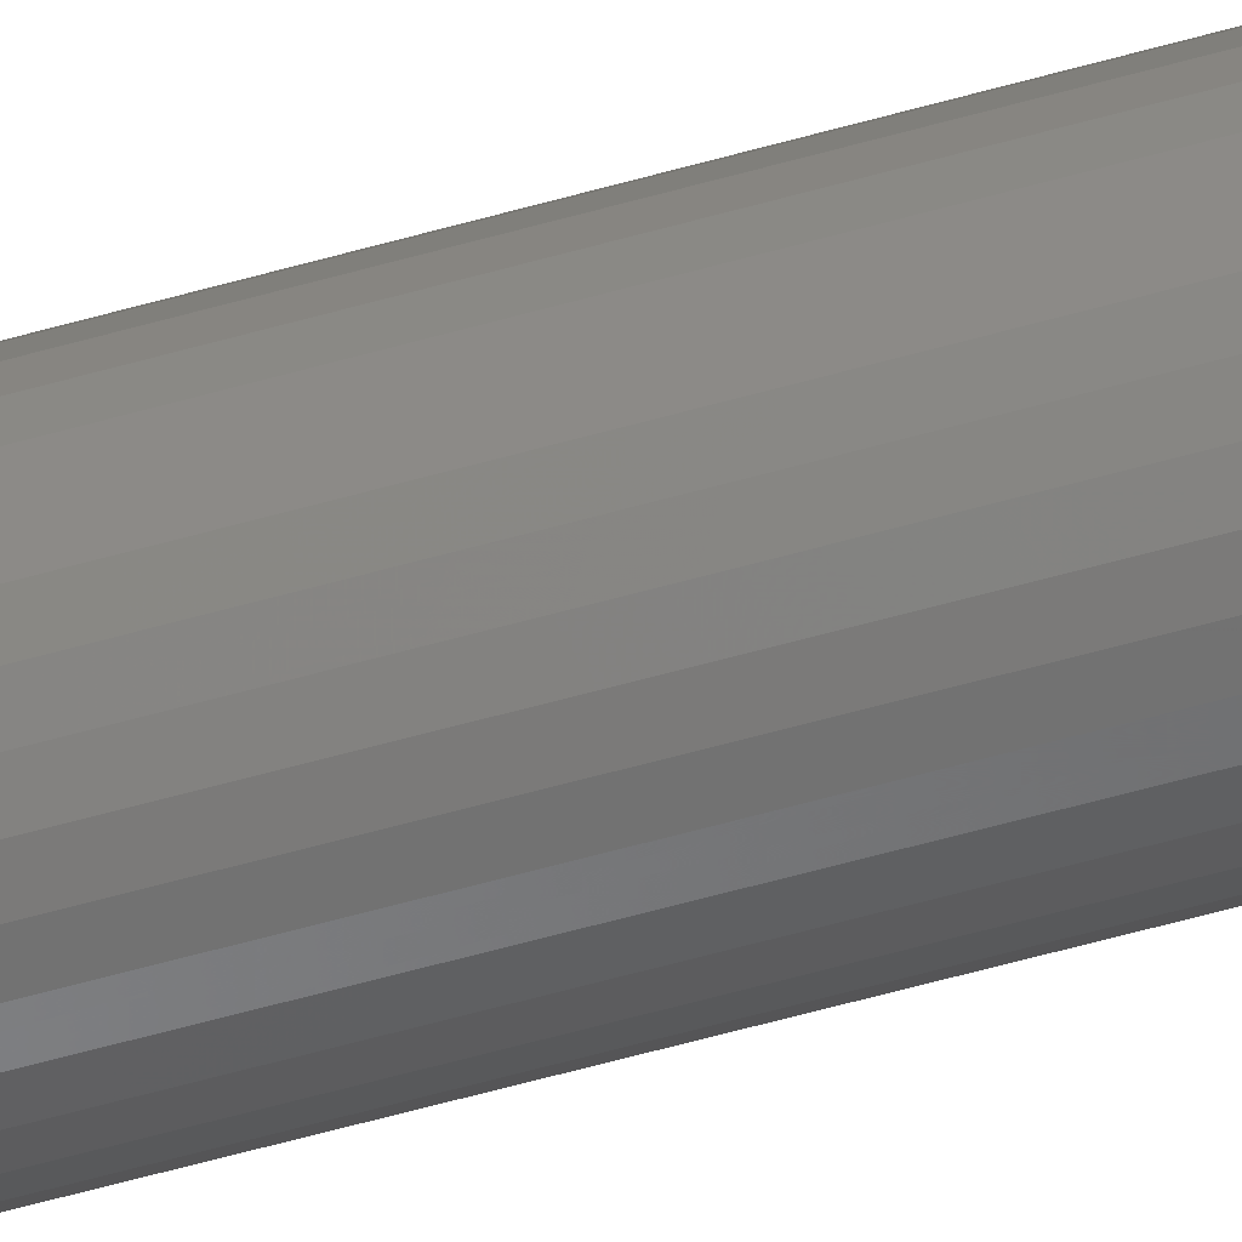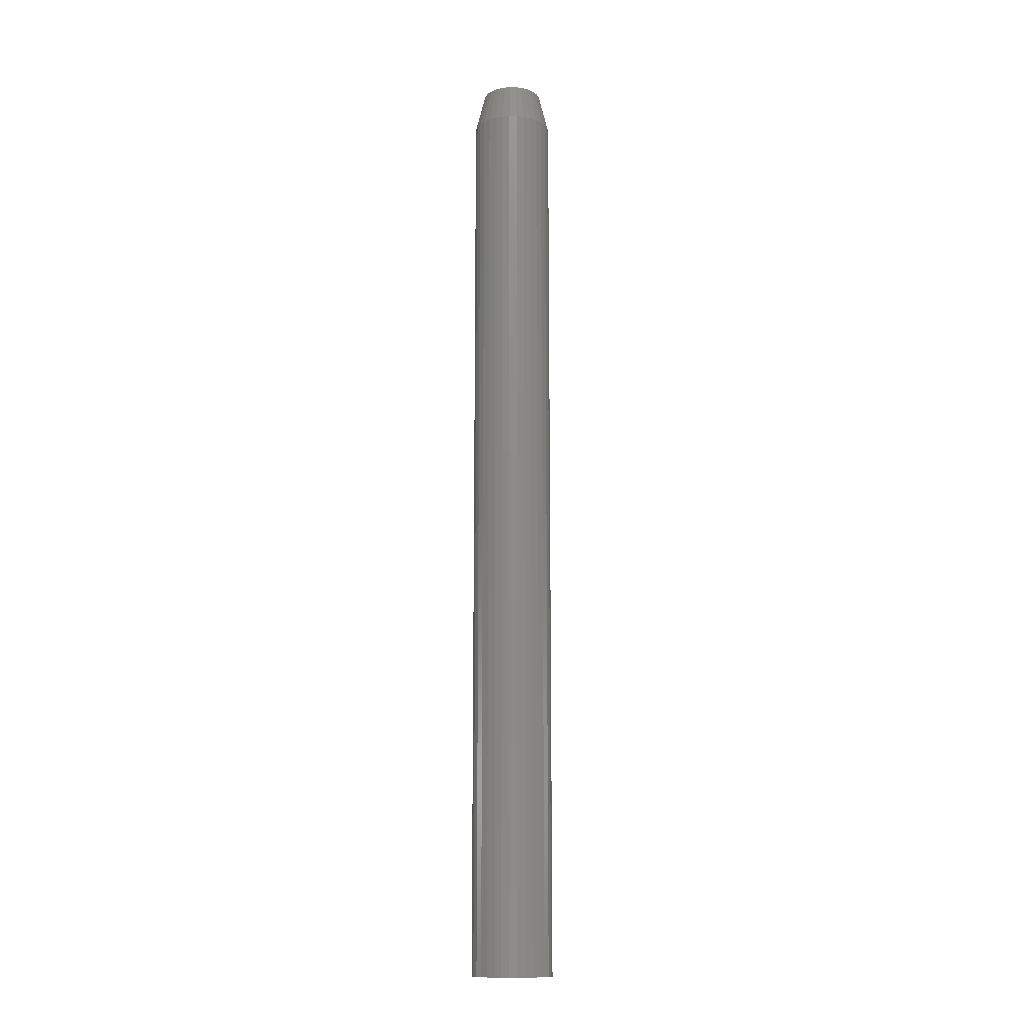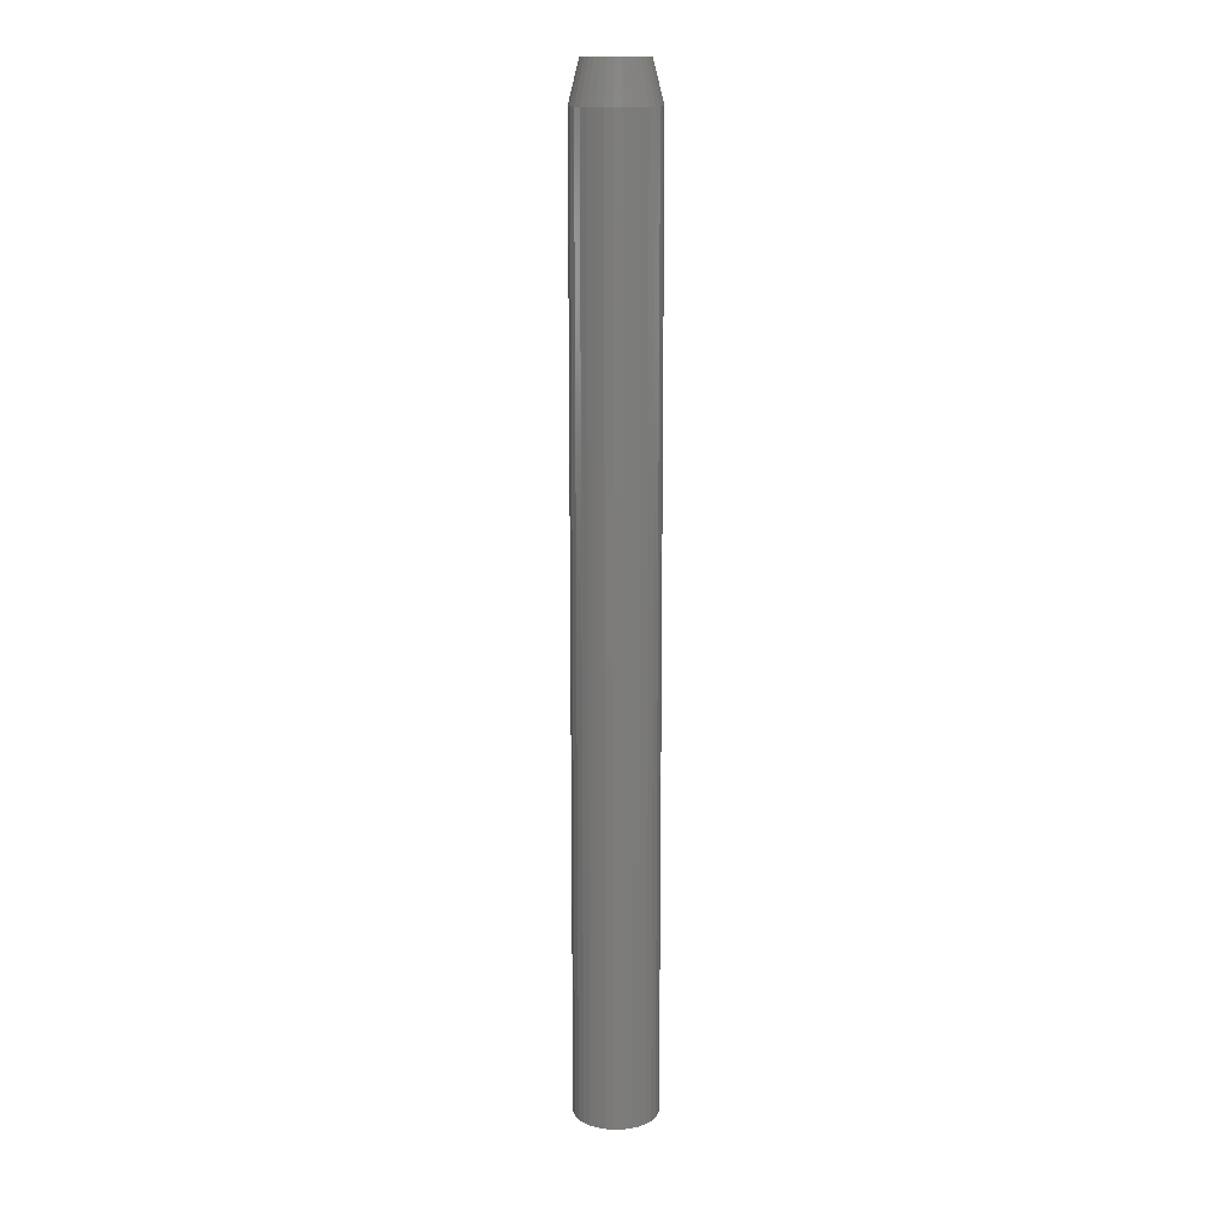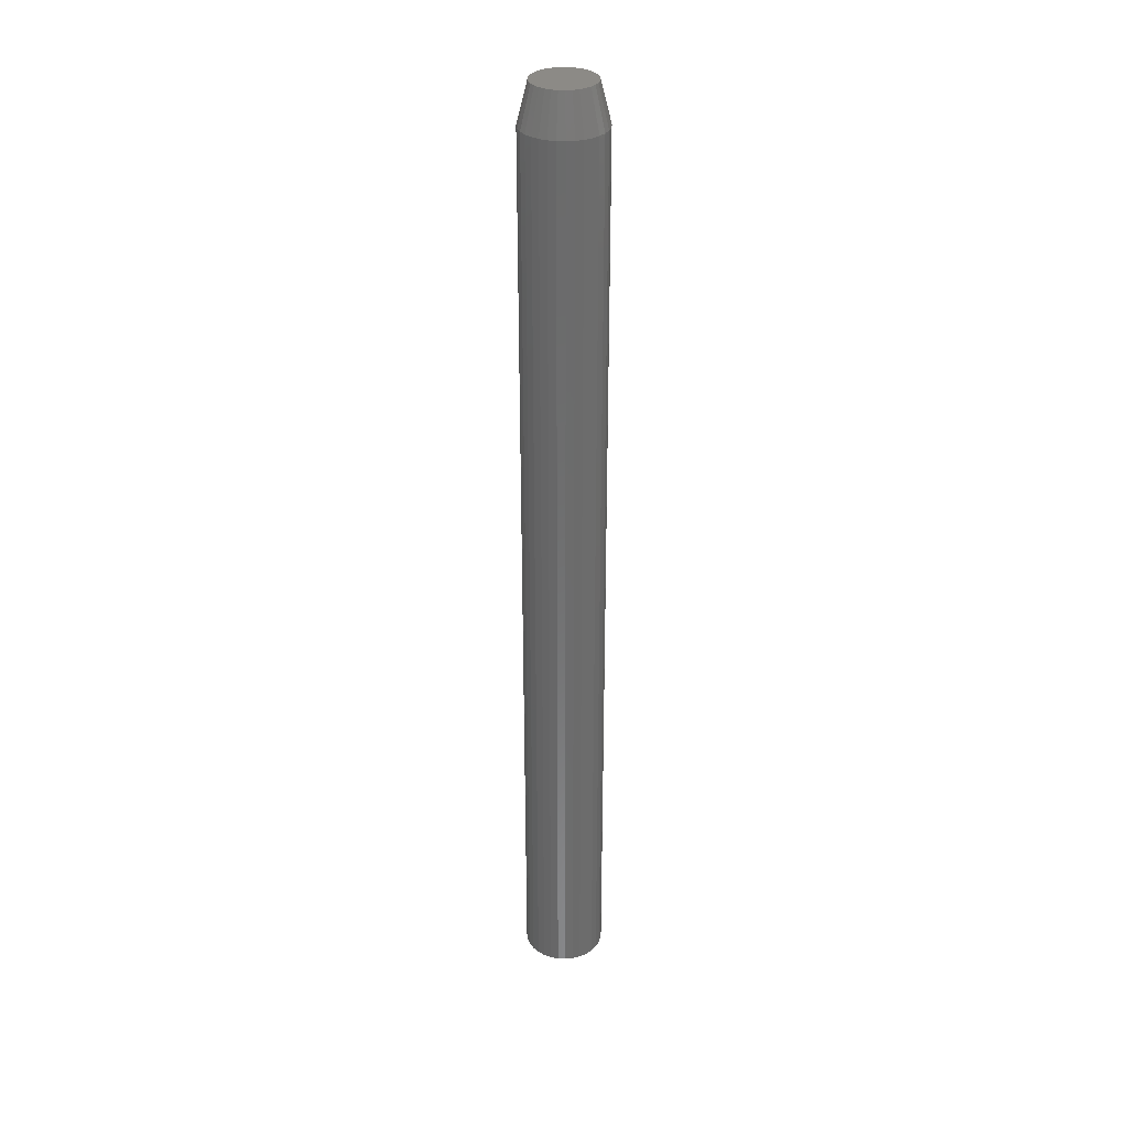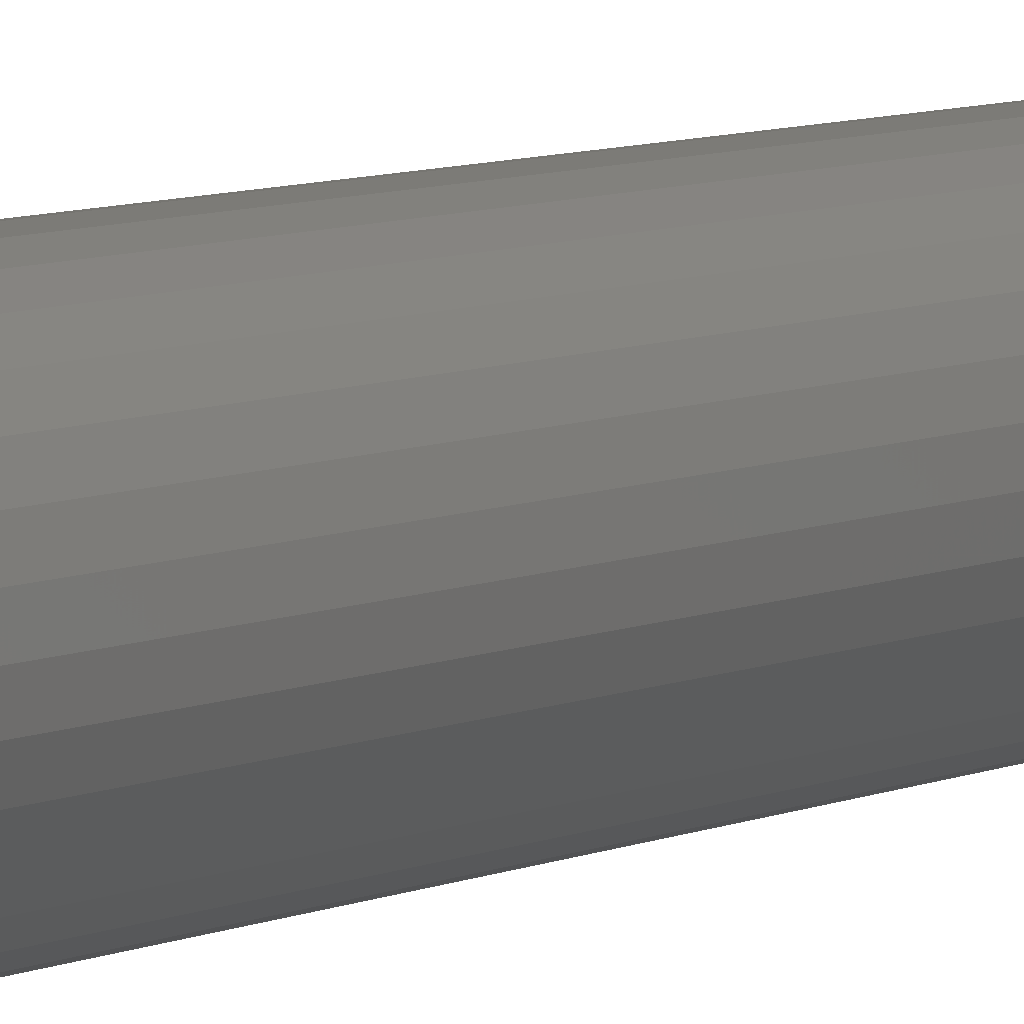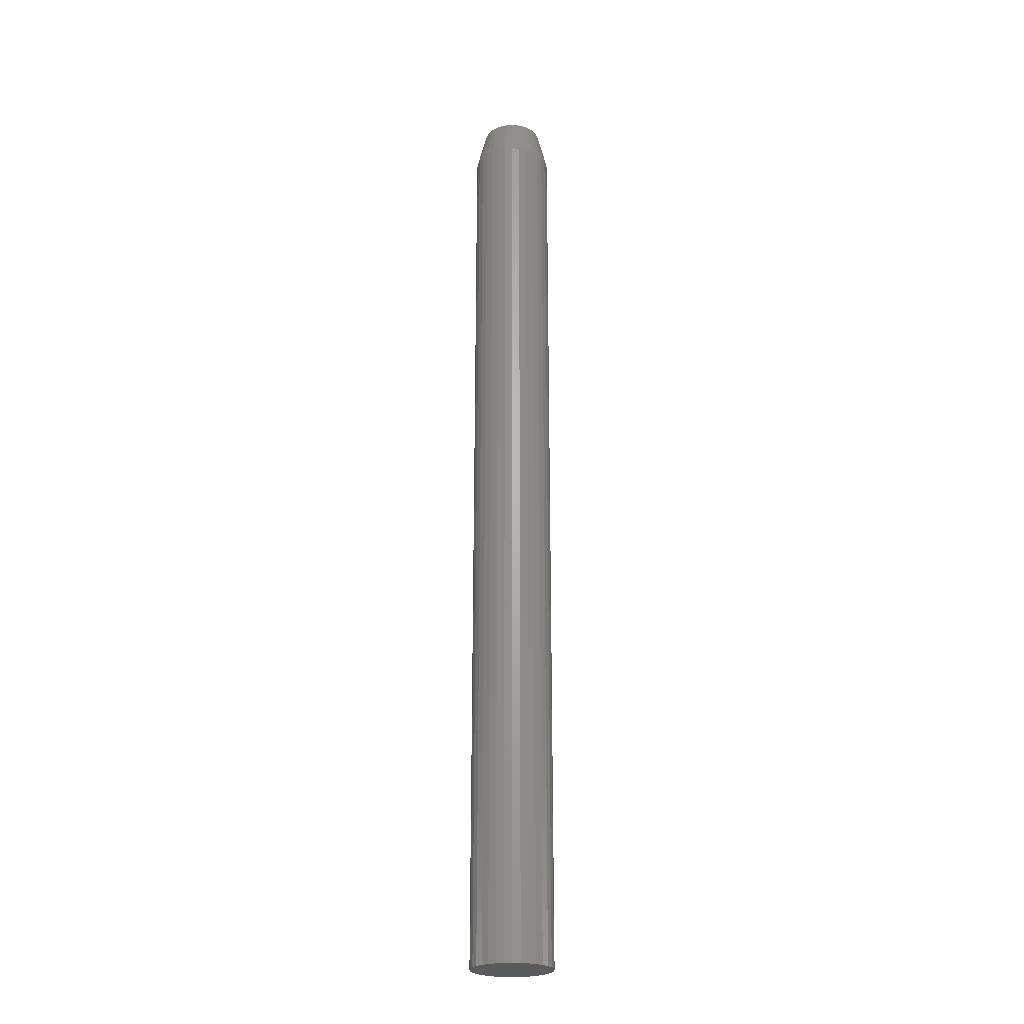
<metadata>
{"format":"stl","ext":"stl","renderer":"f3d","projection":"perspective","resolution":1024,"background":"white","views":[{"elev":-58.3,"azim":-73.6,"up":"+Z"},{"elev":-13.5,"azim":116.4,"up":"+Y"},{"elev":14.2,"azim":25.1,"up":"+Y"},{"elev":32.1,"azim":-47.1,"up":"+Y"},{"elev":4.4,"azim":-154.7,"up":"+Z"},{"elev":-24.1,"azim":56.0,"up":"+Y"}]}
</metadata>
<code>
# stl→obj: 96 verts, 188 faces
v -0.004913 1.645e-18 0.02219
v -0.0004084 1.926e-18 0.02355
v 0.004276 2.219e-18 0.02401
v 0.008961 2.511e-18 0.02355
v 0.01347 2.793e-18 0.02219
v -0.009065 1.385e-18 0.01997
v 0.01762 3.052e-18 0.01997
v -0.0127 1.158e-18 0.01698
v 0.02126 3.279e-18 0.01698
v -0.01569 9.717e-19 0.01334
v 0.02424 3.466e-18 0.01334
v -0.01791 8.331e-19 0.009189
v 0.02646 3.604e-18 0.009189
v -0.01928 7.478e-19 0.004685
v 0.02783 3.689e-18 0.004685
v 0.02646 3.604e-18 -0.009189
v -0.01791 8.331e-19 -0.009189
v 0.02783 3.689e-18 -0.004685
v -0.01569 9.717e-19 -0.01334
v 0.02424 3.466e-18 -0.01334
v -0.0127 1.158e-18 -0.01698
v 0.02126 3.279e-18 -0.01698
v -0.009065 1.385e-18 -0.01997
v 0.01762 3.052e-18 -0.01997
v -0.004913 1.645e-18 -0.02219
v 0.01347 2.793e-18 -0.02219
v -0.0004084 1.926e-18 -0.02355
v 0.004276 2.219e-18 -0.02401
v 0.008961 2.511e-18 -0.02355
v -0.01928 7.478e-19 -0.004685
v -0.01974 7.19e-19 1.516e-09
v 0.02829 3.718e-18 -3.589e-17
v 0.0361 -0.03125 -1.971e-17
v 0.0361 -0.75 -1.192e-17
v 0.03549 -0.03125 -0.006209
v 0.03549 -0.75 -0.006209
v 0.03368 -0.03125 -0.01218
v 0.03368 -0.75 -0.01218
v 0.03074 -0.03125 -0.01768
v 0.03074 -0.75 -0.01768
v 0.02678 -0.03125 -0.0225
v 0.02678 -0.75 -0.0225
v 0.02196 -0.03125 -0.02646
v 0.02196 -0.75 -0.02646
v 0.01646 -0.03125 -0.0294
v 0.01646 -0.75 -0.0294
v 0.01049 -0.03125 -0.03121
v 0.01049 -0.75 -0.03121
v 0.004276 -0.03125 -0.03183
v 0.004276 -0.75 -0.03183
v -0.001933 -0.03125 -0.03121
v -0.001933 -0.75 -0.03121
v -0.007903 -0.03125 -0.0294
v -0.007903 -0.75 -0.0294
v -0.01341 -0.03125 -0.02646
v -0.01341 -0.75 -0.02646
v -0.01823 -0.03125 -0.0225
v -0.01823 -0.75 -0.0225
v -0.02219 -0.03125 -0.01768
v -0.02219 -0.75 -0.01768
v -0.02513 -0.03125 -0.01218
v -0.02513 -0.75 -0.01218
v -0.02694 -0.03125 -0.006209
v -0.02694 -0.75 -0.006209
v -0.02755 -0.03125 1.147e-17
v -0.02755 -0.75 1.147e-17
v -0.02694 -0.03125 0.006209
v -0.02694 -0.75 0.006209
v -0.02513 -0.03125 0.01218
v -0.02513 -0.75 0.01218
v -0.02219 -0.03125 0.01768
v -0.02219 -0.75 0.01768
v -0.01823 -0.03125 0.0225
v -0.01823 -0.75 0.0225
v -0.01341 -0.03125 0.02646
v -0.01341 -0.75 0.02646
v -0.007903 -0.03125 0.0294
v -0.007903 -0.75 0.0294
v -0.001933 -0.03125 0.03121
v -0.001933 -0.75 0.03121
v 0.004276 -0.03125 0.03183
v 0.004276 -0.75 0.03183
v 0.01049 -0.03125 0.03121
v 0.01049 -0.75 0.03121
v 0.01646 -0.03125 0.0294
v 0.01646 -0.75 0.0294
v 0.02196 -0.03125 0.02646
v 0.02196 -0.75 0.02646
v 0.02678 -0.03125 0.0225
v 0.02678 -0.75 0.0225
v 0.03074 -0.03125 0.01768
v 0.03074 -0.75 0.01768
v 0.03368 -0.03125 0.01218
v 0.03368 -0.75 0.01218
v 0.03549 -0.03125 0.006209
v 0.03549 -0.75 0.006209
f 1 2 3
f 1 3 4
f 5 1 4
f 6 1 5
f 7 6 5
f 8 6 7
f 9 8 7
f 10 8 9
f 11 10 9
f 12 10 11
f 13 12 11
f 14 12 13
f 15 14 13
f 16 17 18
f 19 17 16
f 20 19 16
f 21 19 20
f 22 21 20
f 23 21 22
f 24 23 22
f 25 23 24
f 26 25 24
f 27 25 26
f 28 27 26
f 29 28 26
f 17 30 18
f 18 30 31
f 18 31 32
f 32 31 14
f 32 14 15
f 33 34 35
f 35 34 36
f 35 36 37
f 37 36 38
f 37 38 39
f 39 38 40
f 39 40 41
f 41 40 42
f 41 42 43
f 43 42 44
f 43 44 45
f 45 44 46
f 45 46 47
f 47 46 48
f 47 48 49
f 49 48 50
f 49 50 51
f 51 50 52
f 51 52 53
f 53 52 54
f 53 54 55
f 55 54 56
f 55 56 57
f 57 56 58
f 57 58 59
f 59 58 60
f 59 60 61
f 61 60 62
f 61 62 63
f 63 62 64
f 63 64 65
f 65 64 66
f 65 66 67
f 67 66 68
f 67 68 69
f 69 68 70
f 69 70 71
f 71 70 72
f 71 72 73
f 73 72 74
f 73 74 75
f 75 74 76
f 75 76 77
f 77 76 78
f 77 78 79
f 79 78 80
f 79 80 81
f 81 80 82
f 81 82 83
f 83 82 84
f 83 84 85
f 85 84 86
f 85 86 87
f 87 86 88
f 87 88 89
f 89 88 90
f 89 90 91
f 91 90 92
f 91 92 93
f 93 92 94
f 93 94 95
f 95 94 96
f 95 96 33
f 33 96 34
f 65 31 63
f 63 31 30
f 63 30 61
f 61 30 17
f 61 17 59
f 59 17 19
f 59 19 57
f 57 19 21
f 57 21 55
f 55 21 23
f 55 23 53
f 53 23 25
f 53 25 51
f 51 25 27
f 51 27 49
f 49 27 28
f 49 28 47
f 47 28 29
f 47 29 45
f 45 29 26
f 45 26 43
f 43 26 24
f 43 24 41
f 41 24 22
f 41 22 39
f 39 22 20
f 39 20 37
f 37 20 16
f 37 16 35
f 35 16 18
f 35 18 33
f 33 18 32
f 33 32 95
f 95 32 15
f 95 15 93
f 93 15 13
f 93 13 91
f 91 13 11
f 91 11 89
f 89 11 9
f 89 9 87
f 87 9 7
f 87 7 85
f 85 7 5
f 85 5 83
f 83 5 4
f 83 4 81
f 81 4 3
f 81 3 79
f 79 3 2
f 79 2 77
f 77 2 1
f 77 1 75
f 75 1 6
f 75 6 73
f 73 6 8
f 73 8 71
f 71 8 10
f 71 10 69
f 69 10 12
f 69 12 67
f 67 12 14
f 67 14 65
f 65 14 31
f 82 80 78
f 84 82 78
f 84 78 86
f 86 78 76
f 86 76 88
f 88 76 74
f 88 74 90
f 90 74 72
f 90 72 92
f 92 72 70
f 92 70 94
f 94 70 68
f 94 68 96
f 36 62 38
f 38 62 60
f 38 60 40
f 40 60 58
f 40 58 42
f 42 58 56
f 42 56 44
f 44 56 54
f 44 54 46
f 46 54 52
f 46 52 50
f 46 50 48
f 96 68 34
f 34 68 66
f 34 66 36
f 36 66 64
f 36 64 62

</code>
